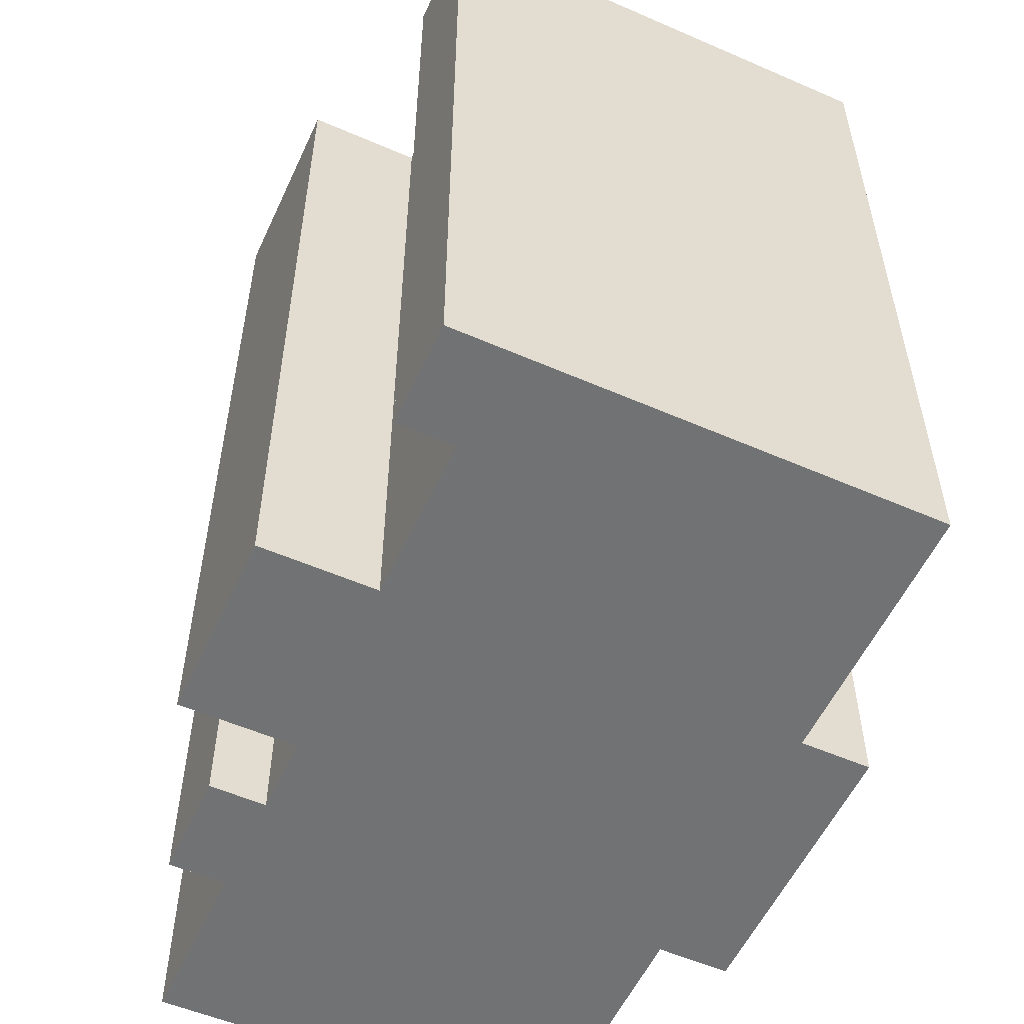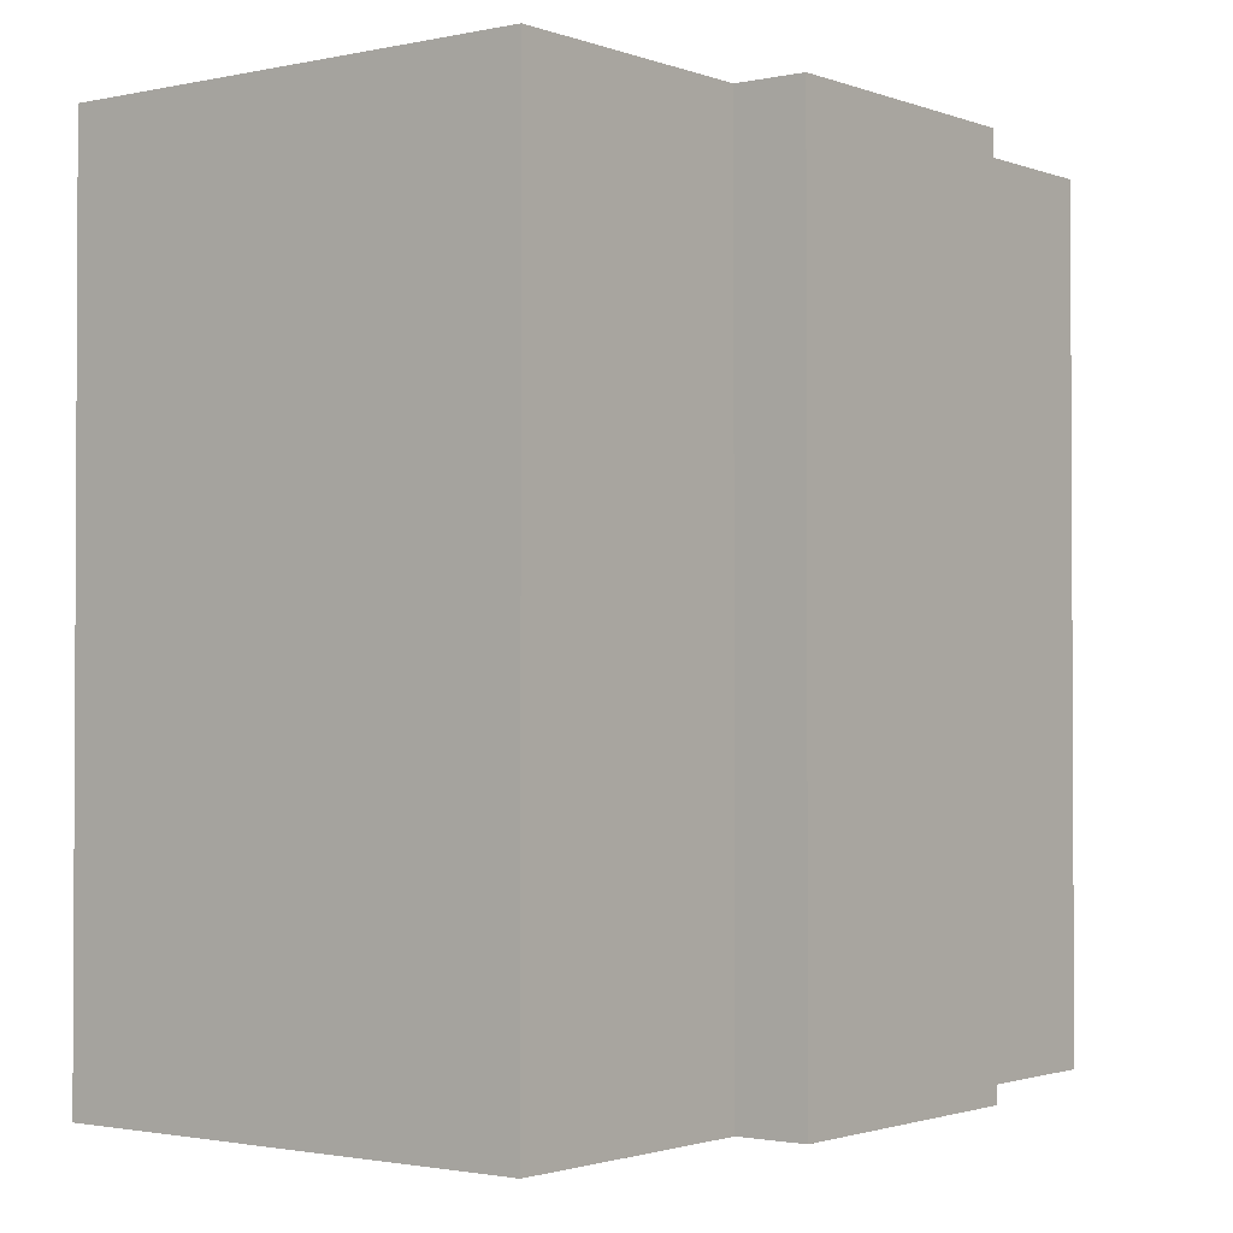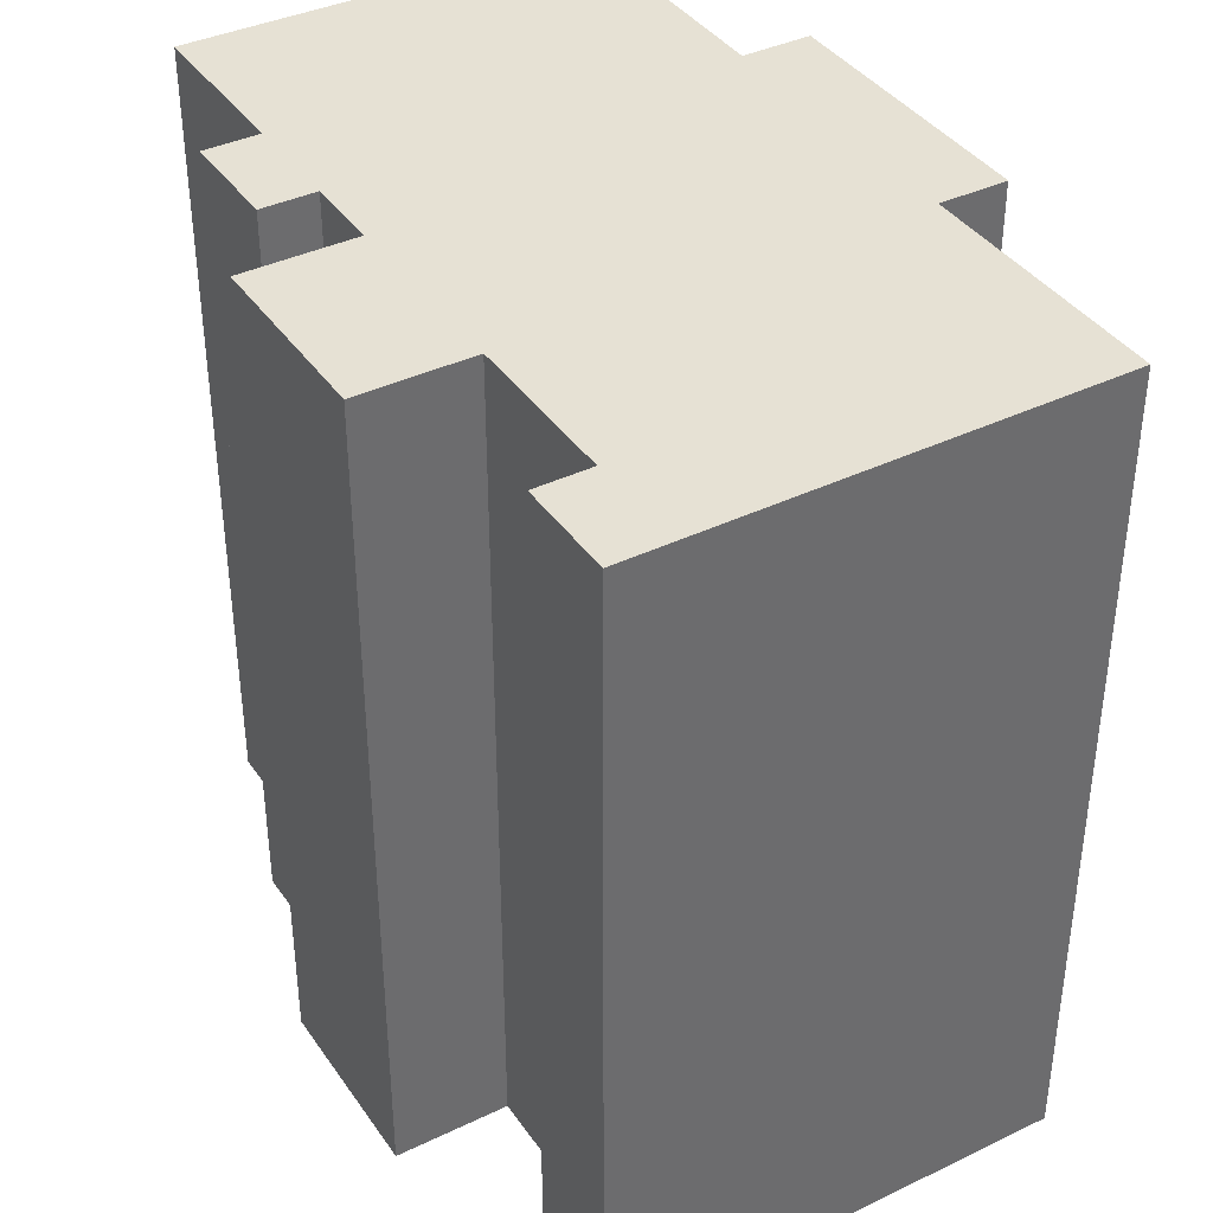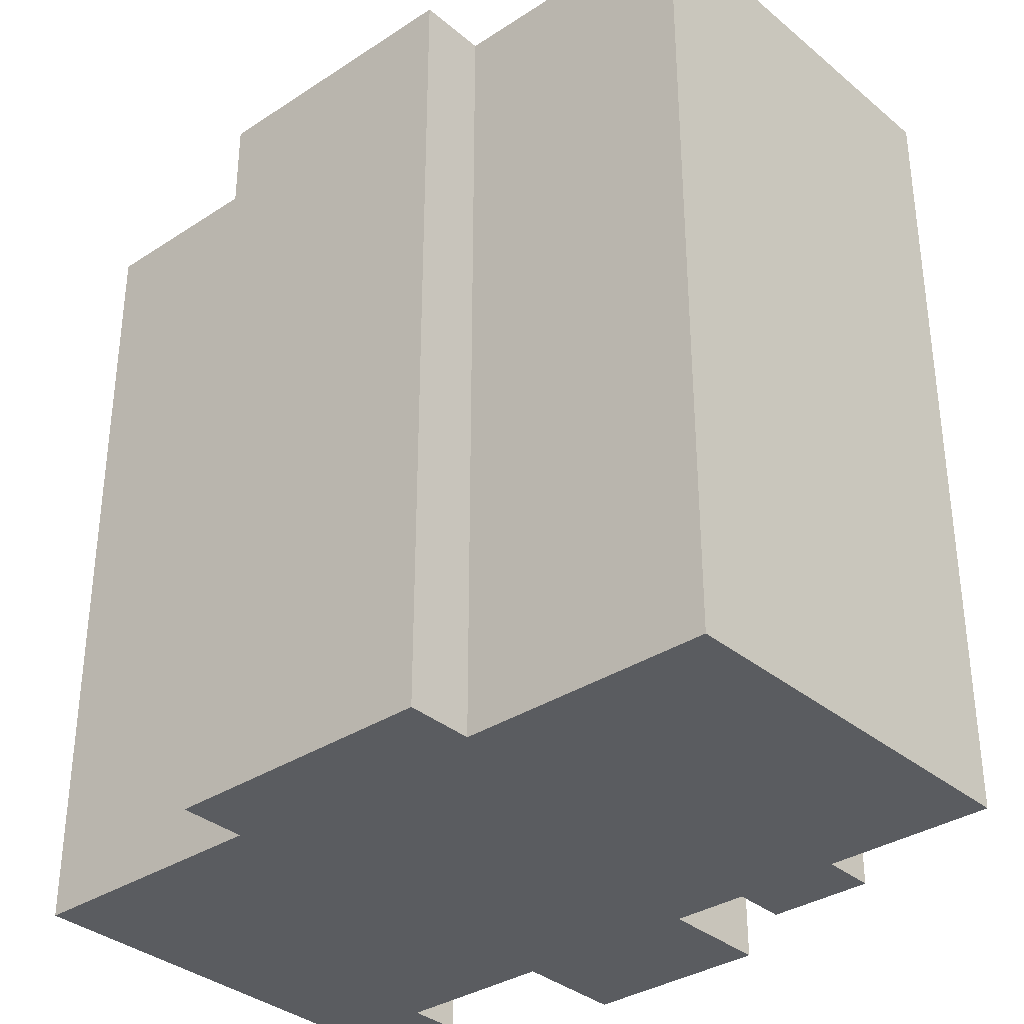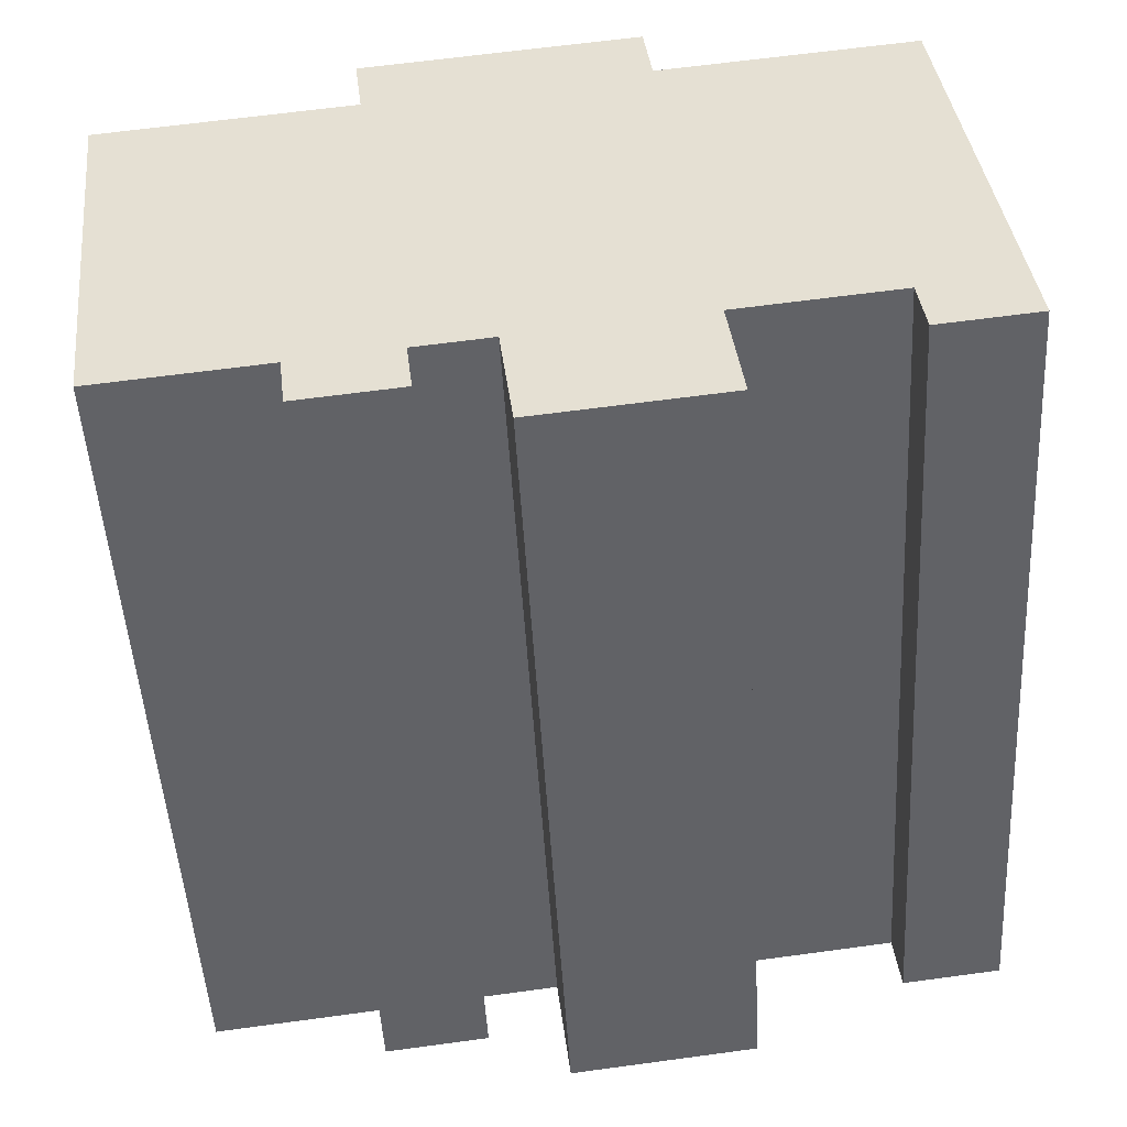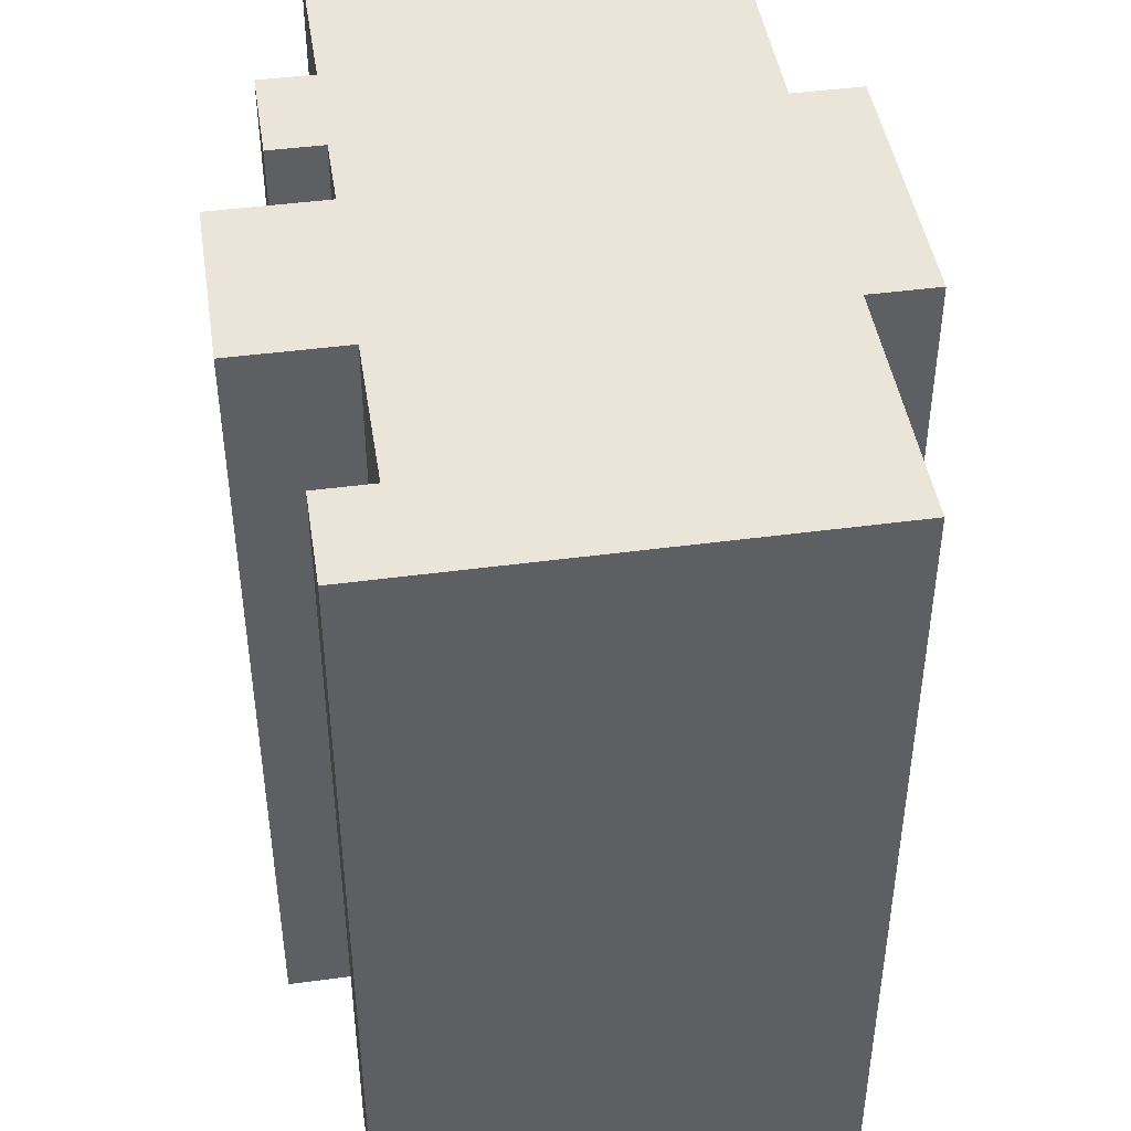
<metadata>
{"format":"obj","ext":"obj","renderer":"f3d","projection":"perspective","resolution":1024,"background":"white","views":[{"elev":-55.4,"azim":-107.6,"up":"+Y"},{"elev":-1.7,"azim":-45.3,"up":"+Y"},{"elev":39.0,"azim":-114.0,"up":"+Y"},{"elev":-34.2,"azim":48.4,"up":"+Y"},{"elev":-49.9,"azim":-176.7,"up":"+Z"},{"elev":45.0,"azim":-91.8,"up":"+Y"}]}
</metadata>
<code>
v  24.1 23.25 10.26
v  18.03 23.25 -0.6125
v  16.85 23.25 11.15
v  22.7 23.25 -1.185
v  22.84 23.25 -1.203
v  17.09 23.25 13.11
v  12.91 23.25 0.006924
v  12.93 23.25 13.62
v  15.07 23.25 -0.2599
v  14.88 23.25 -1.808
v  17.84 23.25 -2.172
v  11.47 23.25 13.8
v  8.954 23.25 12.15
v  9.189 23.25 14.07
v  7.576 23.25 0.6595
v  7.183 23.25 -2.552
v  12.51 23.25 -3.204
v  0.0004965 23.25 -0.0007367
v  1.612 23.25 13.06
v  3.027 23.25 1.221
v  2.833 23.25 -0.3498
v  17.84 1.33e-16 -2.171
v  15.07 1.587e-17 -0.2591
v  14.88 1.107e-16 -1.808
v  16.85 -6.826e-16 11.15
v  18.03 3.746e-17 -0.6118
v  24.1 -6.283e-16 10.26
v  22.69 7.249e-17 -1.184
v  22.84 7.361e-17 -1.202
v  12.51 1.962e-16 -3.204
v  7.576 -4.043e-17 0.6602
v  7.183 1.562e-16 -2.551
v  8.953 -7.44e-16 12.15
v  9.188 -8.619e-16 14.08
v  11.47 -8.448e-16 13.8
v  12.93 -8.339e-16 13.62
v  12.9 -4.691e-19 0.007661
v  17.09 -8.027e-16 13.11
v  2.832 2.137e-17 -0.349
v  1.611 -7.995e-16 13.06
v  0 0 0
v  3.027 -7.48e-17 1.222
g defaultobject
f 1 2 3
f 2 1 4
f 4 1 5
f 6 7 8
f 7 6 9
f 9 6 10
f 10 6 3
f 10 3 11
f 11 3 2
f 12 13 14
f 13 12 15
f 15 12 16
f 16 12 17
f 17 12 8
f 17 8 7
f 13 18 19
f 18 13 20
f 20 13 15
f 21 18 20
f 22 23 24
f 23 22 25
f 25 22 26
f 25 26 27
f 27 26 28
f 27 28 29
f 30 31 32
f 31 30 33
f 33 30 34
f 34 30 35
f 35 30 36
f 36 30 37
f 36 37 38
f 38 37 23
f 38 23 25
f 39 40 41
f 40 39 42
f 40 42 33
f 33 42 31
f 2 28 26
f 28 2 4
f 2 22 11
f 22 2 26
f 10 22 24
f 22 10 11
f 9 24 23
f 24 9 10
f 7 23 37
f 23 7 9
f 7 30 17
f 30 7 37
f 16 30 32
f 30 16 17
f 15 32 31
f 32 15 16
f 20 31 42
f 31 20 15
f 20 39 21
f 39 20 42
f 18 39 41
f 39 18 21
f 19 41 40
f 41 19 18
f 19 33 13
f 33 19 40
f 14 33 34
f 33 14 13
f 14 35 12
f 35 14 34
f 12 36 8
f 36 12 35
f 8 38 6
f 38 8 36
f 6 25 3
f 25 6 38
f 3 27 1
f 27 3 25
f 1 29 5
f 29 1 27
f 4 29 28
f 29 4 5

</code>
